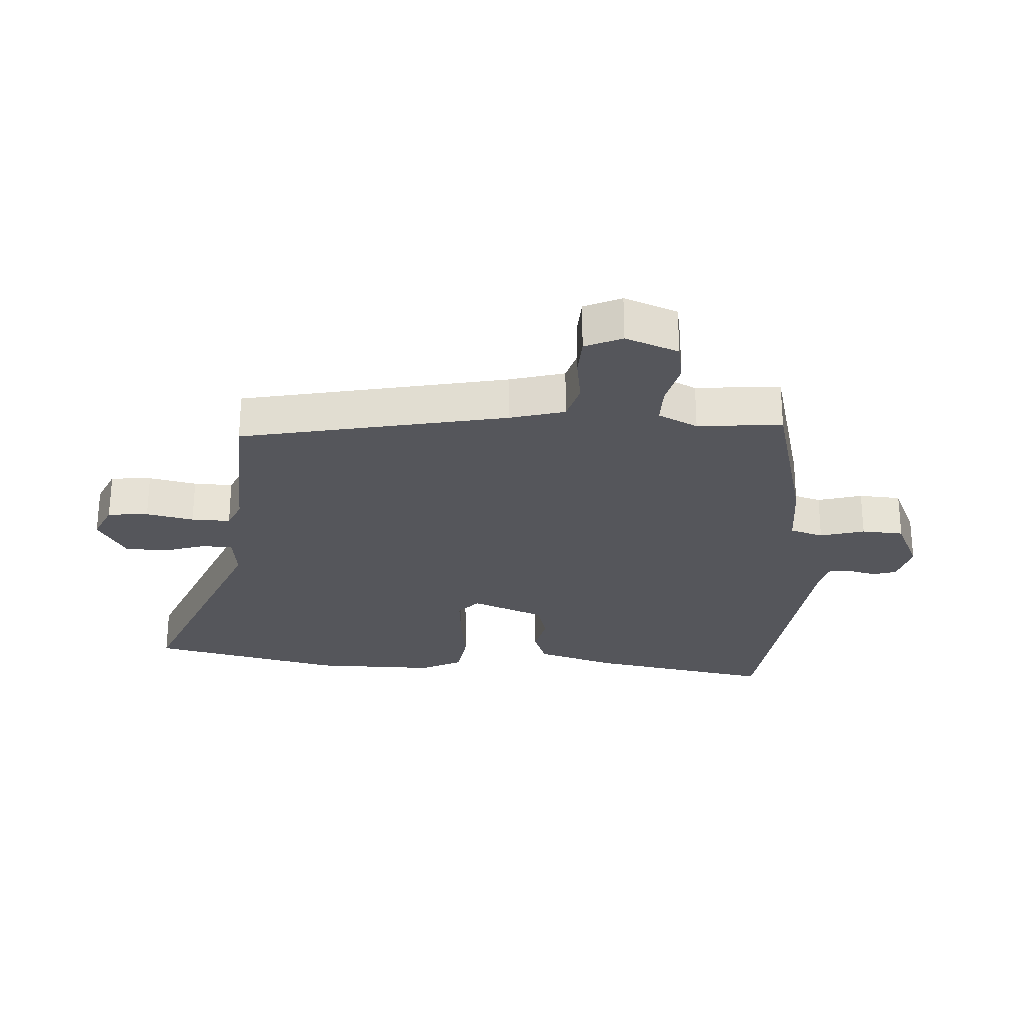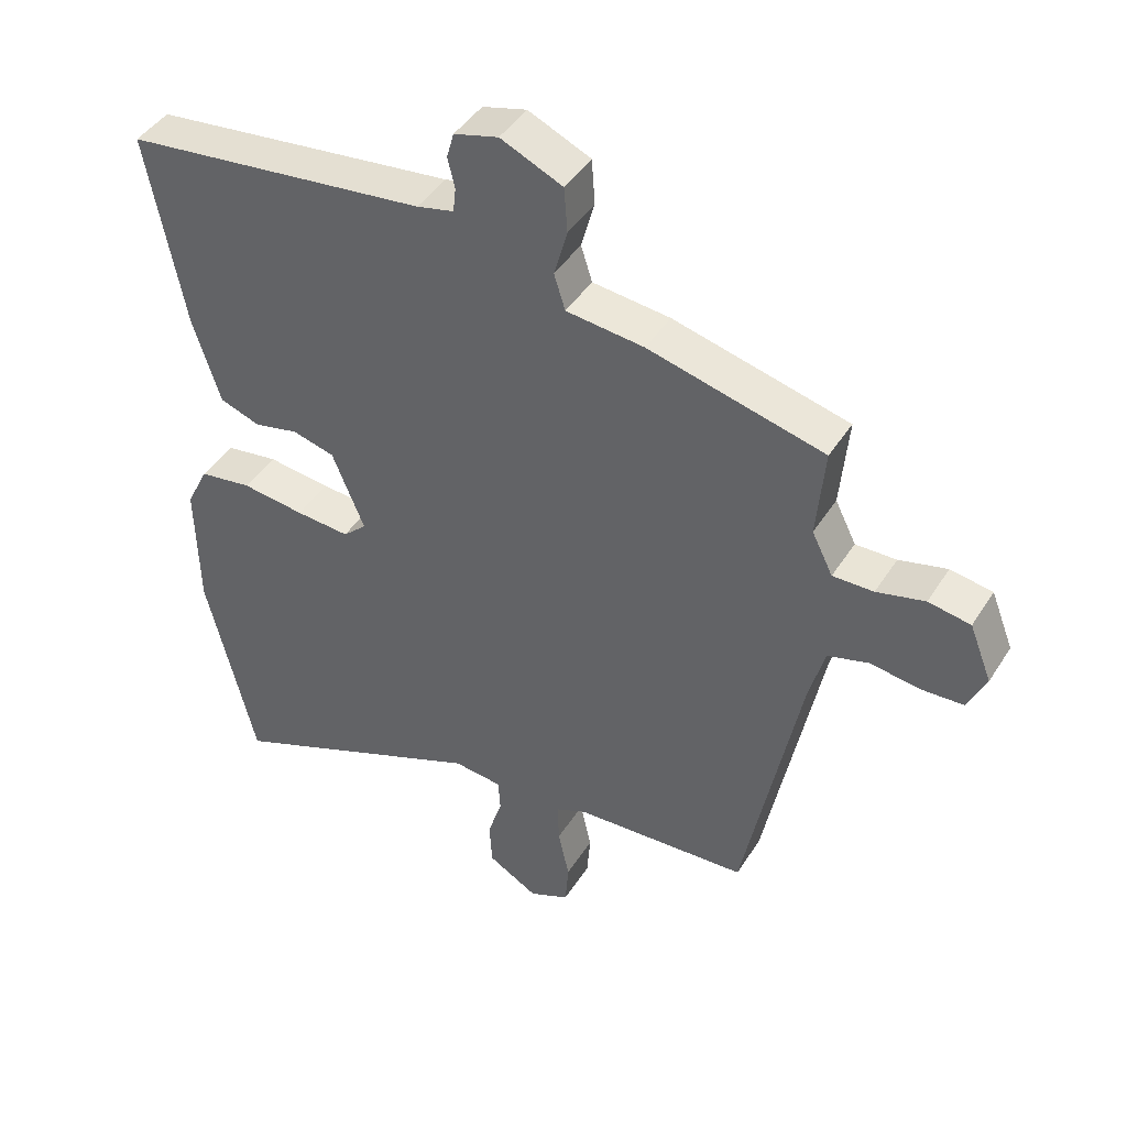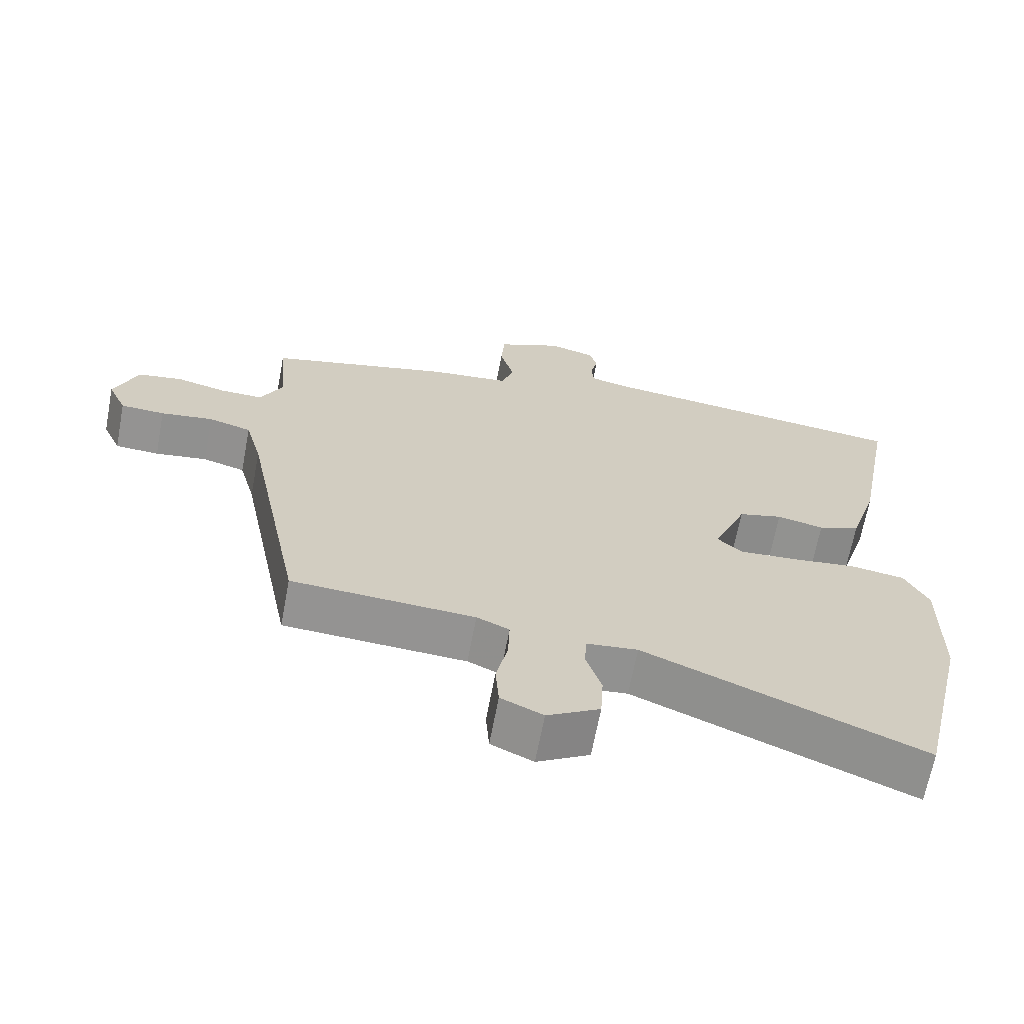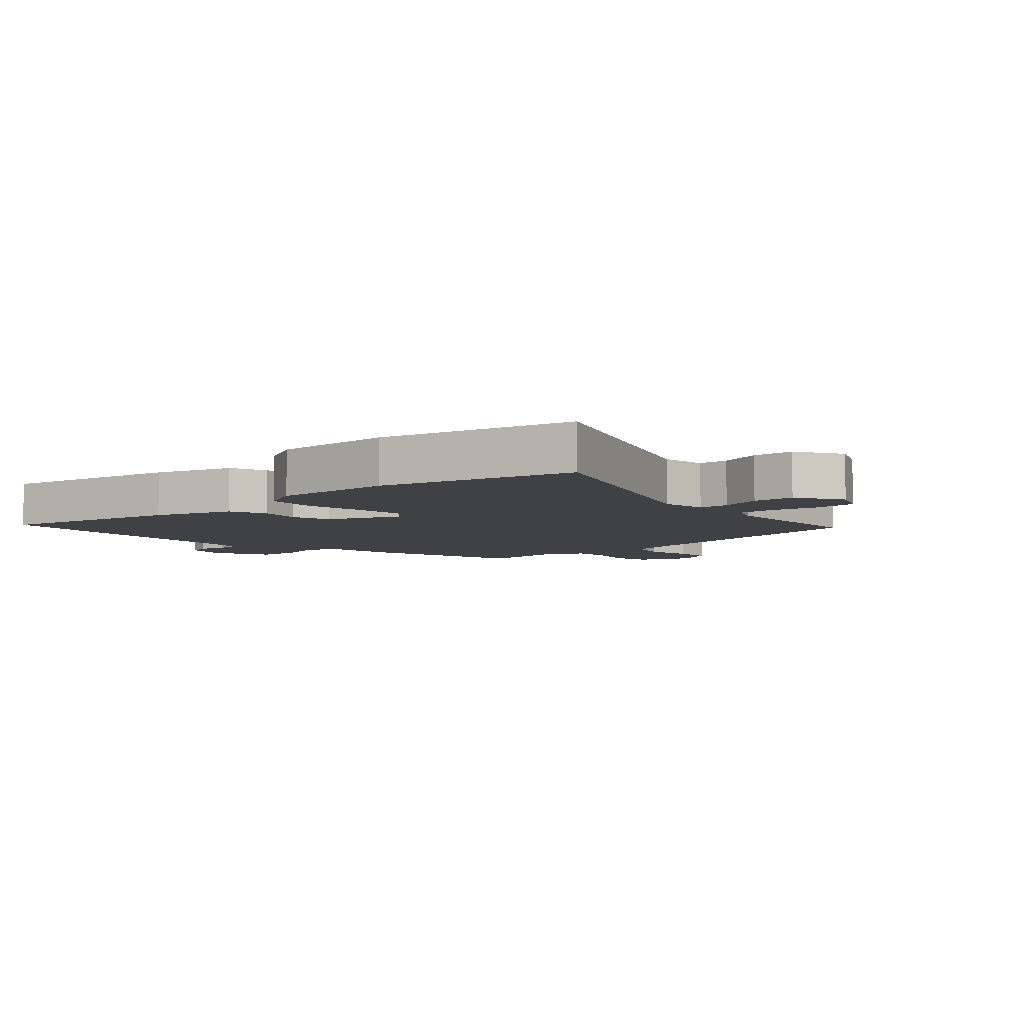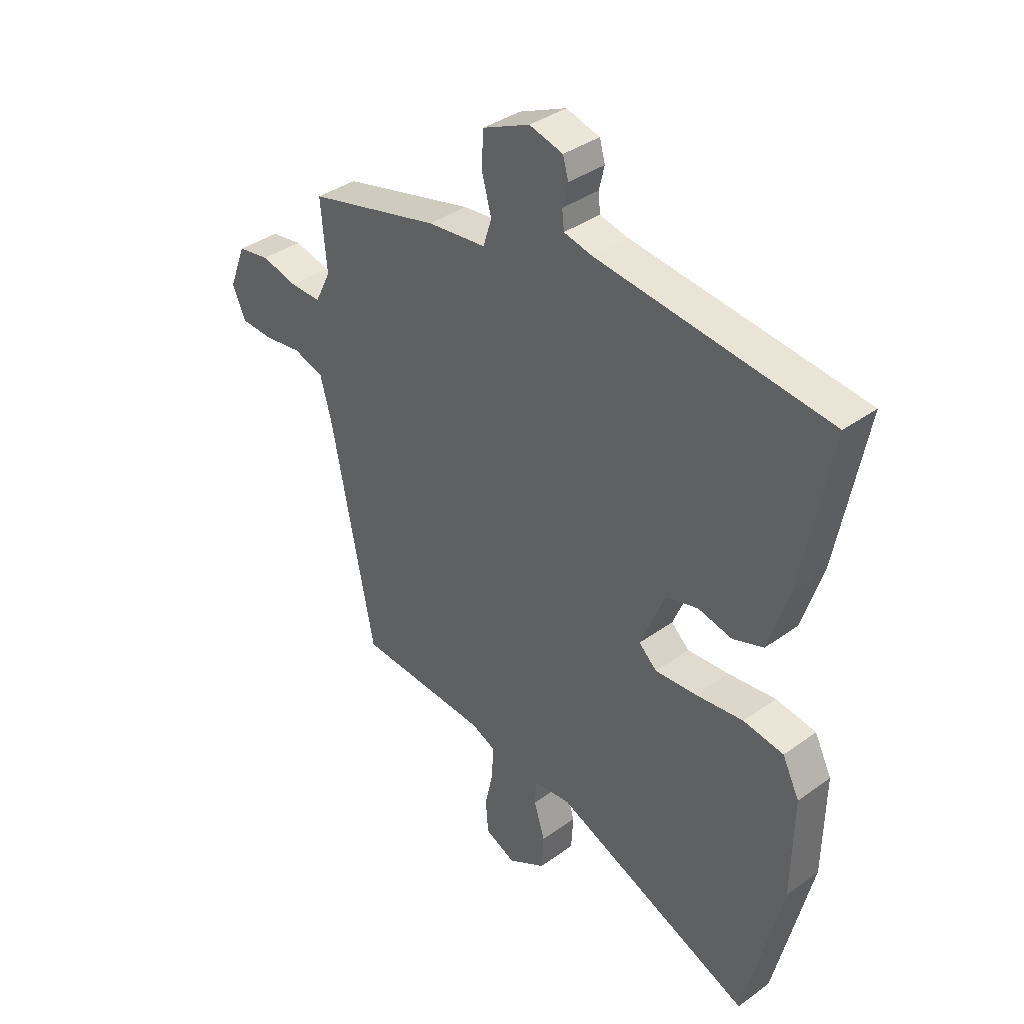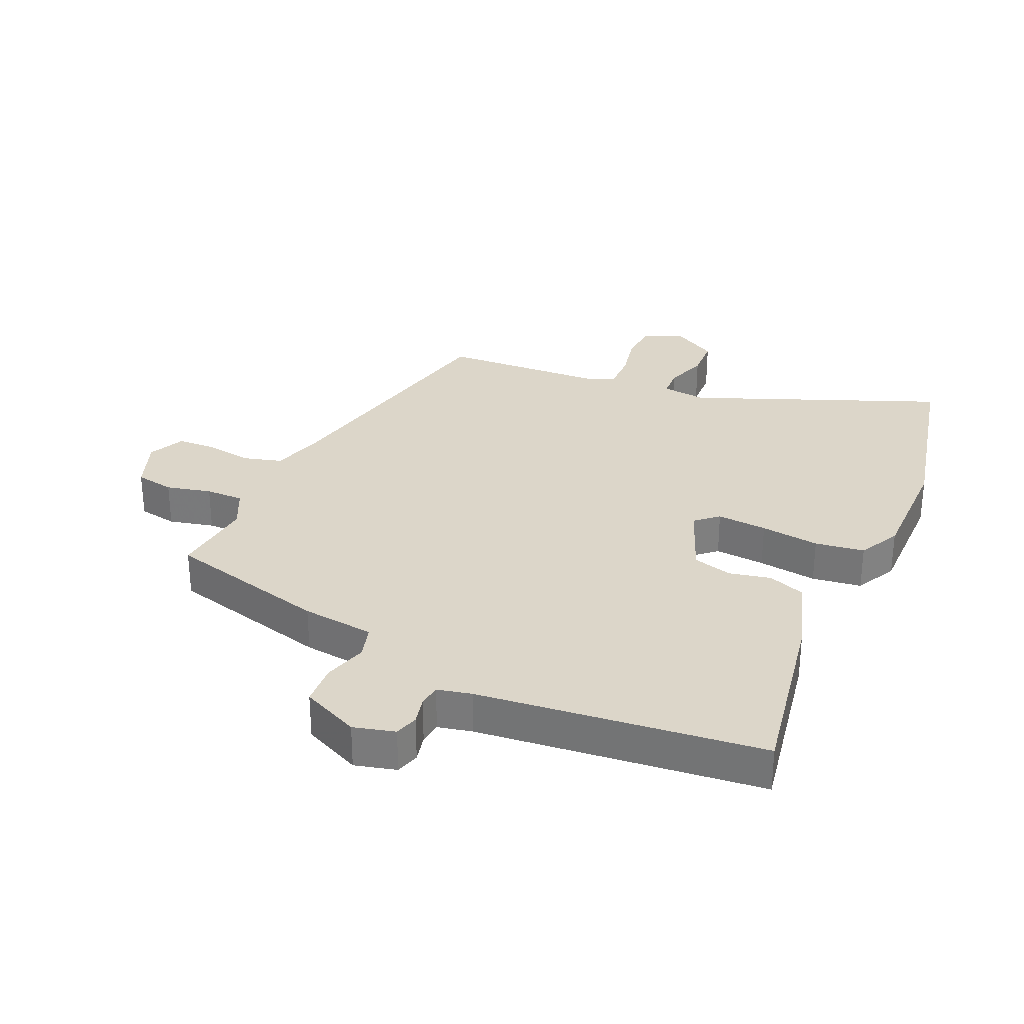
<metadata>
{"format":"obj","ext":"obj","renderer":"f3d","projection":"perspective","resolution":1024,"background":"white","views":[{"elev":-26.3,"azim":-93.0,"up":"+Y"},{"elev":43.6,"azim":-149.9,"up":"+Z"},{"elev":-66.6,"azim":-10.7,"up":"+Z"},{"elev":-5.9,"azim":133.0,"up":"+Y"},{"elev":37.5,"azim":47.3,"up":"+Z"},{"elev":30.2,"azim":24.7,"up":"+Y"}]}
</metadata>
<code>
v 0.545 0.07 0.495
v 0.489 0.07 0.196
v 0.448 0.07 0.067
v 0.387 0.07 0.045
v 0.319 0.07 0.06
v 0.255 0.07 0.043
v 0.206 0.07 -0.076
v 0.242 0.07 -0.109
v 0.324 0.07 -0.103
v 0.42 0.07 -0.091
v 0.5 0.07 -0.103
v 0.534 0.07 -0.171
v 0.531 0.07 -0.369
v 0.457 0.07 -0.682
v 0.057 0.07 -0.516
v -0.017 0.07 -0.524
v -0.02 0.07 -0.573
v 0.002 0.07 -0.643
v -0.002 0.07 -0.711
v -0.078 0.07 -0.755
v -0.139 0.07 -0.727
v -0.144 0.07 -0.661
v -0.127 0.07 -0.584
v -0.125 0.07 -0.521
v -0.172 0.07 -0.5
v -0.437 0.07 -0.485
v -0.522 0.07 -0.054
v -0.546 0.07 0.035
v -0.608 0.07 0.053
v -0.684 0.07 0.042
v -0.748 0.07 0.045
v -0.775 0.07 0.105
v -0.741 0.07 0.191
v -0.677 0.07 0.202
v -0.604 0.07 0.184
v -0.542 0.07 0.183
v -0.51 0.07 0.247
v -0.522 0.07 0.384
v -0.256 0.07 0.451
v -0.138 0.07 0.464
v -0.121 0.07 0.518
v -0.141 0.07 0.59
v -0.136 0.07 0.658
v -0.042 0.07 0.7
v 0.025 0.07 0.682
v 0.036 0.07 0.643
v 0.025 0.07 0.598
v 0.029 0.07 0.561
v 0.085 0.07 0.548
v 0.545 0 0.495
v 0.489 0 0.196
v 0.448 0 0.067
v 0.387 0 0.045
v 0.319 0 0.06
v 0.255 0 0.043
v 0.206 0 -0.076
v 0.242 0 -0.109
v 0.324 0 -0.103
v 0.42 0 -0.091
v 0.5 0 -0.103
v 0.534 0 -0.171
v 0.531 0 -0.369
v 0.457 0 -0.682
v 0.057 0 -0.516
v -0.017 0 -0.524
v -0.02 0 -0.573
v 0.002 0 -0.643
v -0.002 0 -0.711
v -0.078 0 -0.755
v -0.139 0 -0.727
v -0.144 0 -0.661
v -0.127 0 -0.584
v -0.125 0 -0.521
v -0.172 0 -0.5
v -0.437 0 -0.485
v -0.522 0 -0.054
v -0.546 0 0.035
v -0.608 0 0.053
v -0.684 0 0.042
v -0.748 0 0.045
v -0.775 0 0.105
v -0.741 0 0.191
v -0.677 0 0.202
v -0.604 0 0.184
v -0.542 0 0.183
v -0.51 0 0.247
v -0.522 0 0.384
v -0.256 0 0.451
v -0.138 0 0.464
v -0.121 0 0.518
v -0.141 0 0.59
v -0.136 0 0.658
v -0.042 0 0.7
v 0.025 0 0.682
v 0.036 0 0.643
v 0.025 0 0.598
v 0.029 0 0.561
v 0.085 0 0.548
f 45 46 47
f 44 45 47
f 43 44 47
f 42 43 47
f 41 42 47
f 40 41 47 48
f 37 38 39 40
f 40 48 49
f 37 40 49
f 36 37 49
f 33 34 35
f 32 33 35
f 31 32 35
f 30 31 35
f 29 30 35
f 28 29 35 36
f 49 1 2
f 36 49 2
f 28 36 2
f 27 28 2
f 21 22 23
f 20 21 23
f 19 20 23
f 18 19 23
f 17 18 23
f 16 17 23 24
f 15 16 24 25
f 13 14 15
f 12 13 15
f 11 12 15
f 10 11 15
f 9 10 15
f 8 9 15 25
f 2 3 4 5
f 2 5 6
f 27 2 6
f 25 26 27
f 8 25 27
f 7 8 27
f 6 7 27
f 96 95 94
f 96 94 93
f 96 93 92
f 96 92 91
f 96 91 90
f 97 96 90 89
f 89 88 87 86
f 98 97 89
f 98 89 86
f 98 86 85
f 84 83 82
f 84 82 81
f 84 81 80
f 84 80 79
f 84 79 78
f 85 84 78 77
f 51 50 98
f 51 98 85
f 51 85 77
f 51 77 76
f 72 71 70
f 72 70 69
f 72 69 68
f 72 68 67
f 72 67 66
f 73 72 66 65
f 74 73 65 64
f 64 63 62
f 64 62 61
f 64 61 60
f 64 60 59
f 64 59 58
f 74 64 58 57
f 54 53 52 51
f 55 54 51
f 55 51 76
f 76 75 74
f 76 74 57
f 76 57 56
f 76 56 55
f 1 50 51 2
f 2 51 52 3
f 3 52 53 4
f 4 53 54 5
f 5 54 55 6
f 6 55 56 7
f 7 56 57 8
f 8 57 58 9
f 9 58 59 10
f 10 59 60 11
f 11 60 61 12
f 12 61 62 13
f 13 62 63 14
f 14 63 64 15
f 15 64 65 16
f 16 65 66 17
f 17 66 67 18
f 18 67 68 19
f 19 68 69 20
f 20 69 70 21
f 21 70 71 22
f 22 71 72 23
f 23 72 73 24
f 24 73 74 25
f 25 74 75 26
f 26 75 76 27
f 27 76 77 28
f 28 77 78 29
f 29 78 79 30
f 30 79 80 31
f 31 80 81 32
f 32 81 82 33
f 33 82 83 34
f 34 83 84 35
f 35 84 85 36
f 36 85 86 37
f 37 86 87 38
f 38 87 88 39
f 39 88 89 40
f 40 89 90 41
f 41 90 91 42
f 42 91 92 43
f 43 92 93 44
f 44 93 94 45
f 45 94 95 46
f 46 95 96 47
f 47 96 97 48
f 48 97 98 49
f 49 98 50 1

</code>
